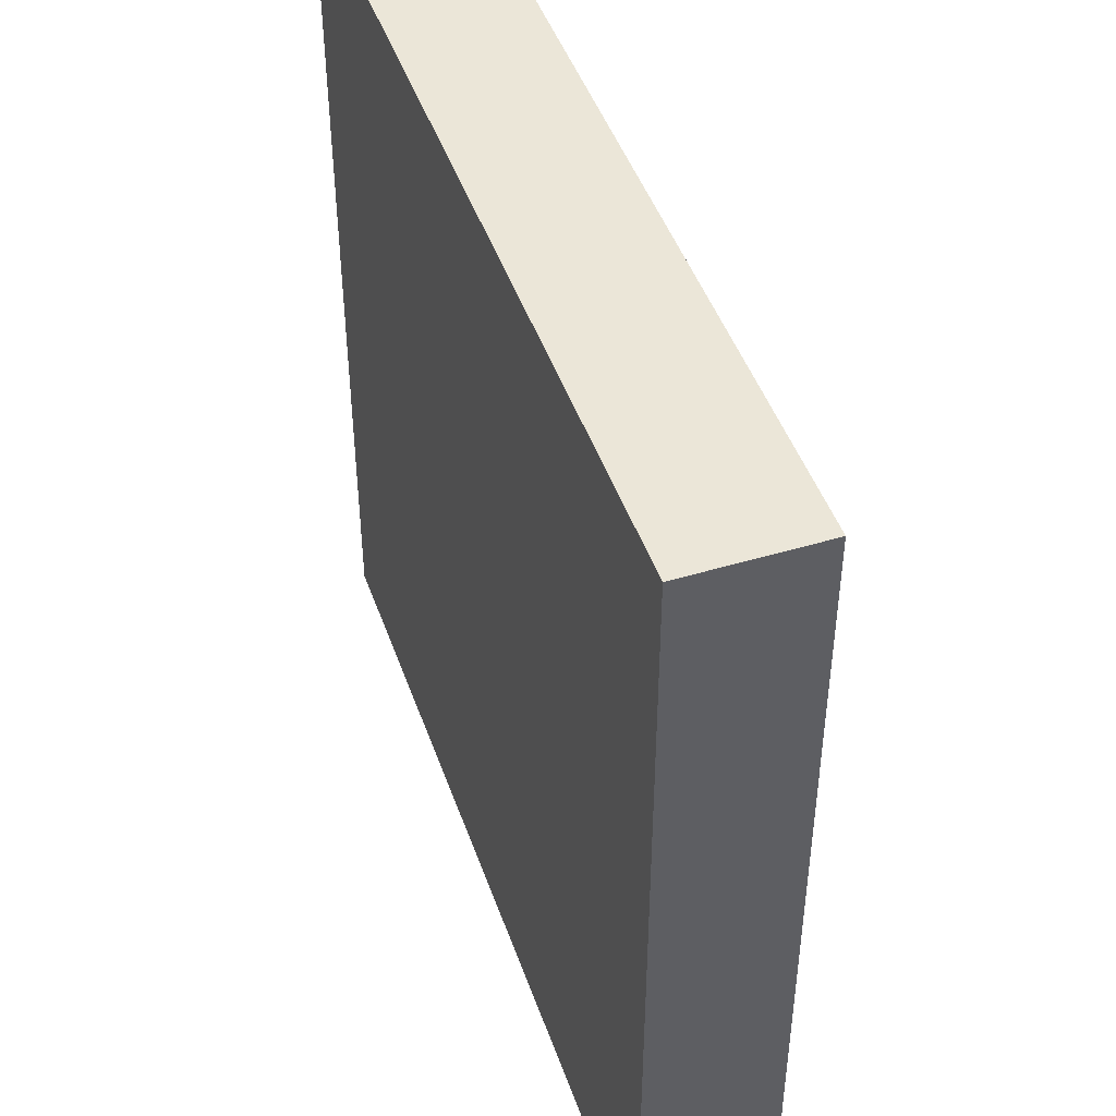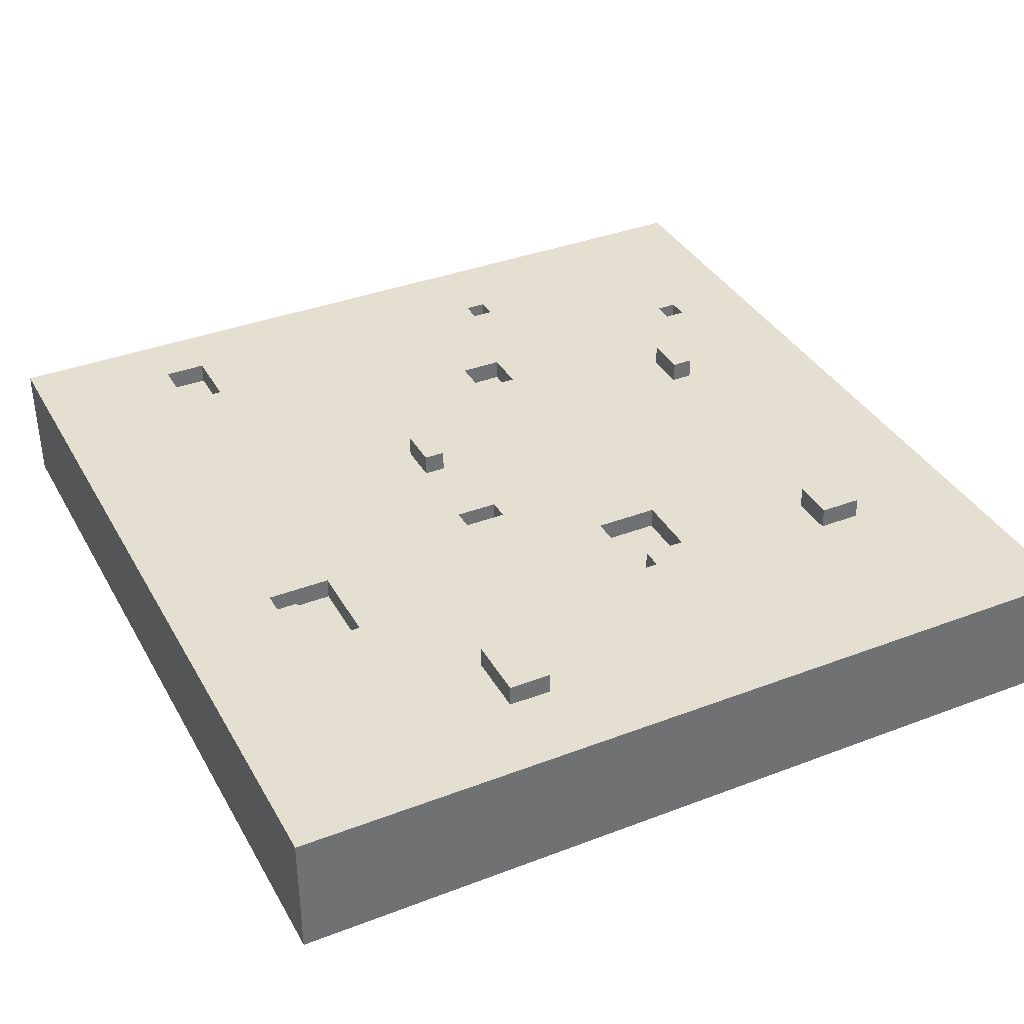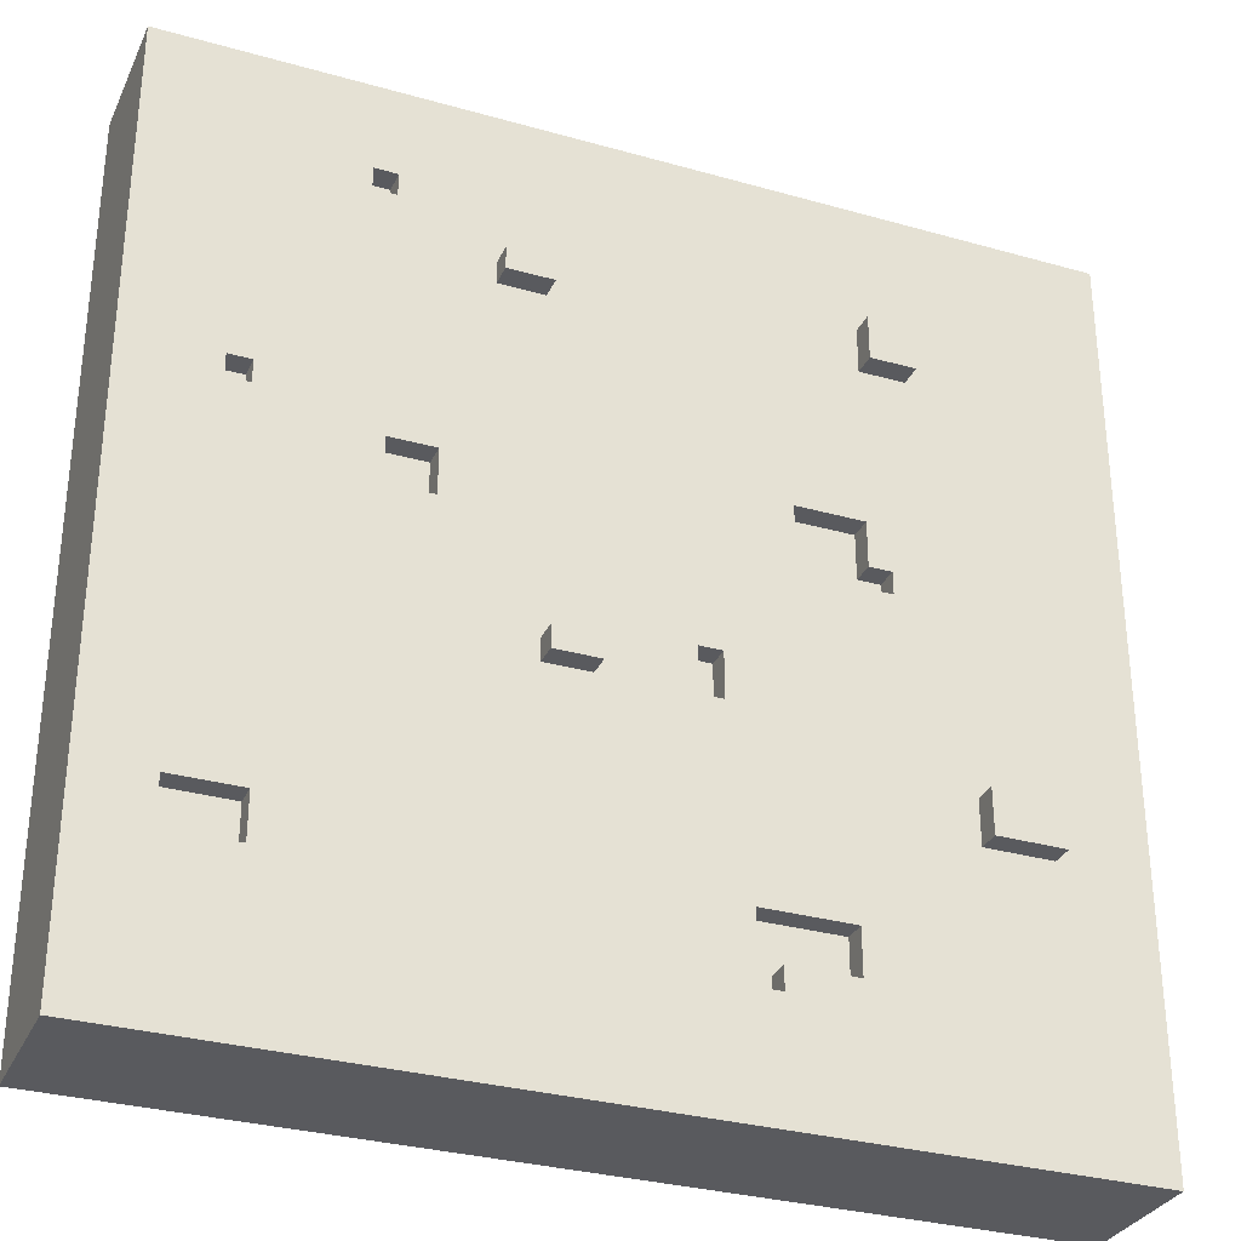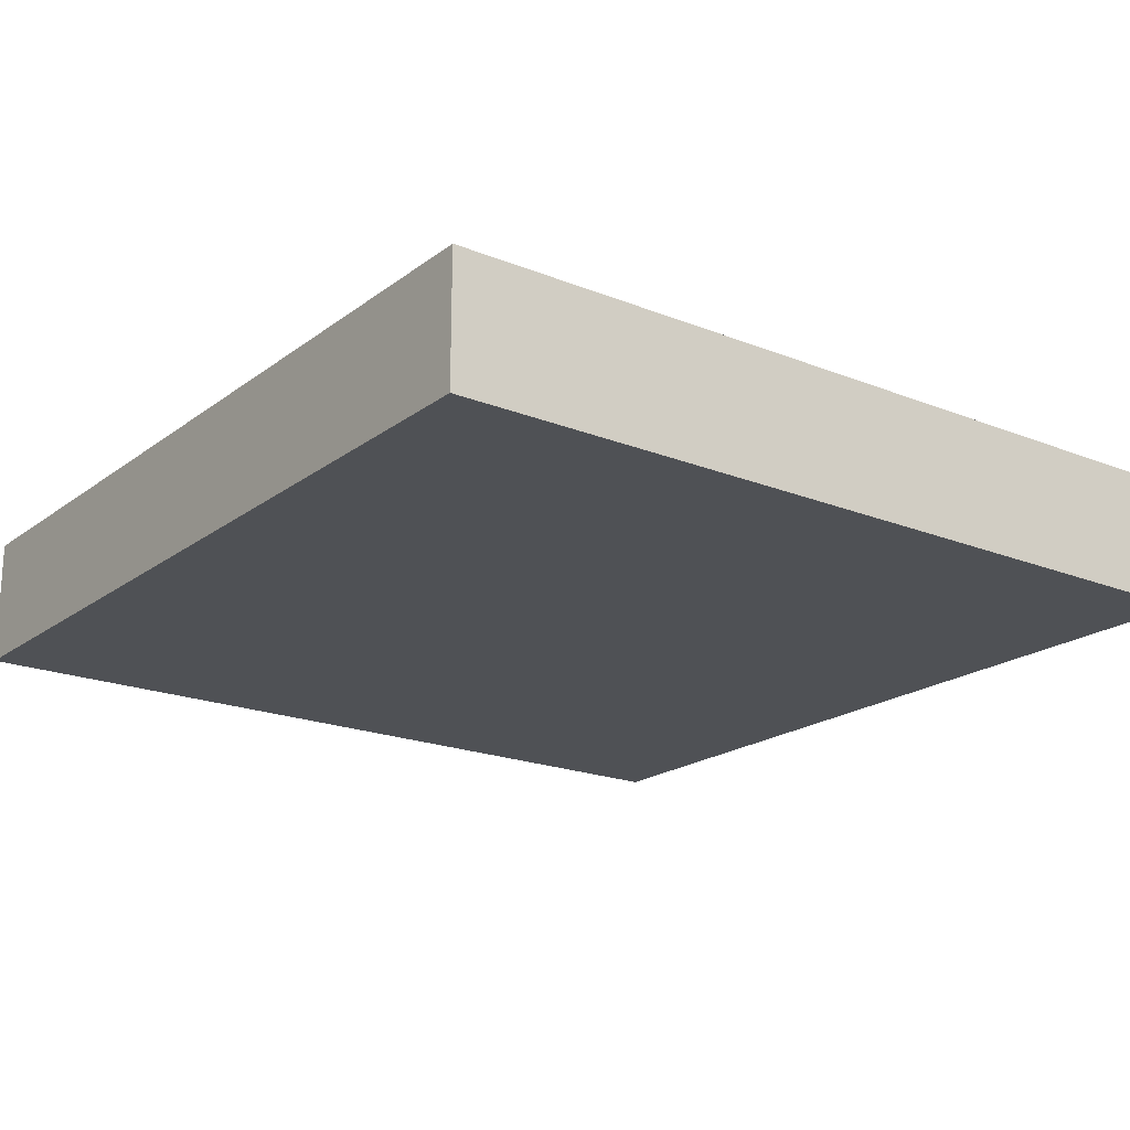
<metadata>
{"format":"obj","ext":"obj","renderer":"f3d","projection":"perspective","resolution":1024,"background":"white","views":[{"elev":46.4,"azim":71.1,"up":"+Z"},{"elev":36.8,"azim":-116.3,"up":"+Y"},{"elev":-31.4,"azim":158.1,"up":"+Z"},{"elev":-19.8,"azim":-36.6,"up":"+Y"}]}
</metadata>
<code>
o
v -2 0 2
v -2 0 -2
v -2 0.5 2
v -2 0.5 -1.9
v -2 0.5 -2
v -2 0.6 2
v -2 0.6 -1.9
v -2 0.6 -2
v -1.6 0.6 -0.6
v -1.6 0.6 -0.8
v -1.6 0.7 -0.6
v -1.6 0.7 -0.8
v -1.1 0.6 1.4
v -1.1 0.6 1.2
v -1.1 0.7 1.4
v -1.1 0.7 1.2
v -0.6 0.5 0.5
v -0.6 0.5 0.2
v -0.6 0.6 0.5
v -0.6 0.6 0.2
v -0.4 0.5 -1.2
v -0.4 0.5 -1.5
v -0.4 0.6 -1.2
v -0.4 0.6 -1.5
v -0.2 0.5 -0.2
v -0.2 0.5 -0.4
v -0.2 0.6 -0.2
v -0.2 0.6 -0.4
v 0.2 0.6 -0.3
v 0.2 0.6 -0.4
v 0.2 0.7 -0.3
v 0.2 0.7 -0.4
v 0.4 0.6 1.3
v 0.4 0.6 1.2
v 0.4 0.7 1.3
v 0.4 0.7 1.2
v 1 0.5 0.4
v 1 0.5 0.2
v 1 0.6 0.4
v 1 0.6 0.2
v 1.1 0.5 1.6
v 1.1 0.5 1.5
v 1.1 0.6 1.6
v 1.1 0.6 1.5
v 1.6 0.5 0.6
v 1.6 0.5 0.5
v 1.6 0.6 0.6
v 1.6 0.6 0.5
v 1.7 0.5 -1.1
v 1.7 0.5 -1.3
v 1.7 0.6 -1.1
v 1.7 0.6 -1.3
v -1.3 0.6 -0.6
v -1.3 0.6 -0.8
v -1.3 0.7 -0.6
v -1.3 0.7 -0.8
v -1 0.5 0.3
v -1 0.5 0.2
v -1 0.6 0.3
v -1 0.6 0.2
v -0.9 0.5 0.5
v -0.9 0.5 0.4
v -0.9 0.5 0.3
v -0.9 0.6 1.4
v -0.9 0.6 1.2
v -0.9 0.6 0.5
v -0.9 0.6 0.4
v -0.9 0.6 0.3
v -0.9 0.7 1.4
v -0.9 0.7 1.2
v -0.8 0.5 -1.2
v -0.8 0.5 -1.4
v -0.8 0.6 -1.2
v -0.8 0.6 -1.4
v -0.5 0.5 -1.4
v -0.5 0.5 -1.5
v -0.5 0.6 -1.4
v -0.5 0.6 -1.5
v -0.3 0.5 -0.2
v -0.3 0.5 -0.4
v -0.3 0.6 -0.2
v -0.3 0.6 -0.4
v 0.4 0.6 -0.3
v 0.4 0.6 -0.4
v 0.4 0.7 -0.3
v 0.4 0.7 -0.4
v 0.6 0.6 1.3
v 0.6 0.6 1.2
v 0.6 0.7 1.3
v 0.6 0.7 1.2
v 0.8 0.5 0.4
v 0.8 0.5 0.2
v 0.8 0.6 0.4
v 0.8 0.6 0.2
v 1 0.5 1.6
v 1 0.5 1.5
v 1 0.6 1.6
v 1 0.6 1.5
v 1.4 0.5 -1.1
v 1.4 0.5 -1.3
v 1.4 0.6 -1.1
v 1.4 0.6 -1.3
v 1.5 0.5 0.6
v 1.5 0.5 0.5
v 1.5 0.6 0.6
v 1.5 0.6 0.5
v 2 0 2
v 2 0 -2
v 2 0.5 2
v 2 0.5 -2
v 2 0.6 2
v 2 0.6 -2
v -2 0 2
v -2 0.5 2
v -2 0.6 2
v 2 0 2
v 2 0.5 2
v 2 0.6 2
v 1 0.5 1.5
v 1 0.6 1.5
v 1.1 0.5 1.5
v 1.1 0.6 1.5
v -1.1 0.6 1.4
v -1.1 0.7 1.4
v -0.9 0.6 1.4
v -0.9 0.7 1.4
v 0.4 0.6 1.3
v 0.4 0.7 1.3
v 0.6 0.6 1.3
v 0.6 0.7 1.3
v 1.5 0.5 0.5
v 1.5 0.6 0.5
v 1.6 0.5 0.5
v 1.6 0.6 0.5
v -1 0.5 0.2
v -1 0.6 0.2
v -0.6 0.5 0.2
v -0.6 0.6 0.2
v 0.8 0.5 0.2
v 0.8 0.6 0.2
v 1 0.5 0.2
v 1 0.6 0.2
v 0.2 0.6 -0.3
v 0.2 0.7 -0.3
v 0.4 0.6 -0.3
v 0.4 0.7 -0.3
v -0.3 0.5 -0.4
v -0.3 0.6 -0.4
v -0.2 0.5 -0.4
v -0.2 0.6 -0.4
v -1.6 0.6 -0.6
v -1.6 0.7 -0.6
v -1.3 0.6 -0.6
v -1.3 0.7 -0.6
v 1.4 0.5 -1.3
v 1.4 0.6 -1.3
v 1.7 0.5 -1.3
v 1.7 0.6 -1.3
v -0.8 0.5 -1.4
v -0.8 0.6 -1.4
v -0.6 0.5 -1.4
v -0.6 0.6 -1.4
v -0.5 0.5 -1.4
v -0.5 0.6 -1.4
v -0.5 0.5 -1.5
v -0.5 0.6 -1.5
v -0.4 0.5 -1.5
v -0.4 0.6 -1.5
v 1 0.5 1.6
v 1 0.6 1.6
v 1.1 0.5 1.6
v 1.1 0.6 1.6
v -1.1 0.6 1.2
v -1.1 0.7 1.2
v -0.9 0.6 1.2
v -0.9 0.7 1.2
v 0.4 0.6 1.2
v 0.4 0.7 1.2
v 0.6 0.6 1.2
v 0.6 0.7 1.2
v 1.5 0.5 0.6
v 1.5 0.6 0.6
v 1.6 0.5 0.6
v 1.6 0.6 0.6
v -0.9 0.5 0.5
v -0.9 0.6 0.5
v -0.6 0.5 0.5
v -0.6 0.6 0.5
v 0.8 0.5 0.4
v 0.8 0.6 0.4
v 0.9 0.5 0.4
v 0.9 0.6 0.4
v 1 0.5 0.4
v 1 0.6 0.4
v -1 0.5 0.3
v -1 0.6 0.3
v -0.9 0.5 0.3
v -0.9 0.6 0.3
v -0.3 0.5 -0.2
v -0.3 0.6 -0.2
v -0.2 0.5 -0.2
v -0.2 0.6 -0.2
v 0.2 0.6 -0.4
v 0.2 0.7 -0.4
v 0.4 0.6 -0.4
v 0.4 0.7 -0.4
v -1.6 0.6 -0.8
v -1.6 0.7 -0.8
v -1.3 0.6 -0.8
v -1.3 0.7 -0.8
v 1.4 0.5 -1.1
v 1.4 0.6 -1.1
v 1.7 0.5 -1.1
v 1.7 0.6 -1.1
v -0.8 0.5 -1.2
v -0.8 0.6 -1.2
v -0.4 0.5 -1.2
v -0.4 0.6 -1.2
v -2 0 -2
v -2 0.5 -2
v -2 0.6 -2
v -1.9 0.5 -2
v -1.9 0.6 -2
v 2 0 -2
v 2 0.5 -2
v 2 0.6 -2
v -2 0 2
v 2 0 2
v -1.9 0 1.9
v 1.9 0 1.9
v -1.9 0 -1.9
v 1.9 0 -1.9
v -2 0 -2
v 2 0 -2
v 1 0.5 1.6
v 1.1 0.5 1.6
v 1 0.5 1.5
v 1.1 0.5 1.5
v 1.5 0.5 0.6
v 1.6 0.5 0.6
v -0.9 0.5 0.5
v -0.6 0.5 0.5
v 1.5 0.5 0.5
v 1.6 0.5 0.5
v -0.9 0.5 0.4
v 0.8 0.5 0.4
v 0.9 0.5 0.4
v 1 0.5 0.4
v -1 0.5 0.3
v -0.9 0.5 0.3
v -1 0.5 0.2
v -0.6 0.5 0.2
v 0.8 0.5 0.2
v 1 0.5 0.2
v -0.3 0.5 -0.2
v -0.2 0.5 -0.2
v -0.3 0.5 -0.4
v -0.2 0.5 -0.4
v 1.4 0.5 -1.1
v 1.7 0.5 -1.1
v -0.8 0.5 -1.2
v -0.4 0.5 -1.2
v 1.4 0.5 -1.3
v 1.7 0.5 -1.3
v -0.8 0.5 -1.4
v -0.6 0.5 -1.4
v -0.5 0.5 -1.4
v -0.5 0.5 -1.5
v -0.4 0.5 -1.5
v -2 0.6 2
v 2 0.6 2
v -0.6 0.6 1.8
v 2.384e-07 0.6 1.8
v 1 0.6 1.6
v 1.1 0.6 1.6
v 1.7 0.6 1.6
v 1 0.6 1.5
v 1.1 0.6 1.5
v -1.1 0.6 1.4
v -0.9 0.6 1.4
v -0.6 0.6 1.4
v 2.384e-07 0.6 1.4
v 2.384e-07 0.6 1.3
v 0.4 0.6 1.3
v 0.6 0.6 1.3
v 0.9 0.6 1.3
v -1.1 0.6 1.2
v -0.9 0.6 1.2
v 0.4 0.6 1.2
v 0.6 0.6 1.2
v -1.5 0.6 1.1
v -0.9 0.6 1.1
v -0.8 0.6 1
v -0.6 0.6 1
v 1.1 0.6 1
v 1.7 0.6 1
v -0.8 0.6 0.9
v -0.6 0.6 0.9
v 1.5 0.6 0.6
v 1.6 0.6 0.6
v -0.9 0.6 0.5
v -0.6 0.6 0.5
v 1.5 0.6 0.5
v 1.6 0.6 0.5
v -1.9 0.6 0.4
v -1.5 0.6 0.4
v -1.4 0.6 0.4
v -0.9 0.6 0.4
v 2.384e-07 0.6 0.4
v 0.8 0.6 0.4
v 0.9 0.6 0.4
v 1 0.6 0.4
v -1 0.6 0.3
v -0.9 0.6 0.3
v -1.9 0.6 0.2
v -1.4 0.6 0.2
v -1 0.6 0.2
v -0.6 0.6 0.2
v 0.8 0.6 0.2
v 1 0.6 0.2
v 1.1 0.6 0.1
v 1.7 0.6 0.1
v -0.3 0.6 -0.2
v -0.2 0.6 -0.2
v -1.9 0.6 -0.3
v -1.2 0.6 -0.3
v 0.2 0.6 -0.3
v 0.4 0.6 -0.3
v -0.7 0.6 -0.4
v -0.3 0.6 -0.4
v -0.2 0.6 -0.4
v 2.384e-07 0.6 -0.4
v 0.2 0.6 -0.4
v 0.4 0.6 -0.4
v 1.1 0.6 -0.5
v 1.7 0.6 -0.5
v -1.6 0.6 -0.6
v -1.3 0.6 -0.6
v -1 0.6 -0.7
v -0.8 0.6 -0.7
v 1.1 0.6 -0.7
v 1.2 0.6 -0.7
v -1.6 0.6 -0.8
v -1.3 0.6 -0.8
v -0.7 0.6 -0.9
v 2.384e-07 0.6 -0.9
v -1.9 0.6 -1.1
v -1.2 0.6 -1.1
v -1 0.6 -1.1
v -0.8 0.6 -1.1
v 1.4 0.6 -1.1
v 1.7 0.6 -1.1
v -0.8 0.6 -1.2
v -0.4 0.6 -1.2
v 0.6 0.6 -1.2
v 1.1 0.6 -1.2
v 1.2 0.6 -1.2
v -1.9 0.6 -1.3
v -1.3 0.6 -1.3
v 0.6 0.6 -1.3
v 0.9 0.6 -1.3
v 1.4 0.6 -1.3
v 1.7 0.6 -1.3
v -0.8 0.6 -1.4
v -0.6 0.6 -1.4
v -0.5 0.6 -1.4
v -0.5 0.6 -1.5
v -0.4 0.6 -1.5
v 1.2 0.6 -1.5
v 1.7 0.6 -1.5
v 0.6 0.6 -1.7
v 0.9 0.6 -1.7
v -0.6 0.6 -1.8
v 0.6 0.6 -1.8
v 1.2 0.6 -1.8
v 1.7 0.6 -1.8
v -2 0.6 -1.9
v -1.9 0.6 -1.9
v -1.3 0.6 -1.9
v -2 0.6 -2
v -1.9 0.6 -2
v 2 0.6 -2
v -1.1 0.7 1.4
v -0.9 0.7 1.4
v 0.4 0.7 1.3
v 0.6 0.7 1.3
v -1.1 0.7 1.2
v -0.9 0.7 1.2
v 0.4 0.7 1.2
v 0.6 0.7 1.2
v 0.2 0.7 -0.3
v 0.4 0.7 -0.3
v 0.2 0.7 -0.4
v 0.4 0.7 -0.4
v -1.6 0.7 -0.6
v -1.3 0.7 -0.6
v -1.6 0.7 -0.8
v -1.3 0.7 -0.8
f 3 2 1
f 4 2 3
f 5 2 4
f 6 4 3
f 7 5 4
f 7 4 6
f 8 5 7
f 11 10 9
f 12 10 11
f 15 14 13
f 16 14 15
f 19 18 17
f 20 18 19
f 23 22 21
f 24 22 23
f 27 26 25
f 28 26 27
f 31 30 29
f 32 30 31
f 35 34 33
f 36 34 35
f 39 38 37
f 40 38 39
f 43 42 41
f 44 42 43
f 47 46 45
f 48 46 47
f 51 50 49
f 52 50 51
f 53 54 55
f 55 54 56
f 57 58 59
f 59 58 60
f 61 62 66
f 62 63 67
f 66 62 67
f 67 63 68
f 64 65 69
f 69 65 70
f 71 72 73
f 73 72 74
f 75 76 77
f 77 76 78
f 79 80 81
f 81 80 82
f 83 84 85
f 85 84 86
f 87 88 89
f 89 88 90
f 91 92 93
f 93 92 94
f 95 96 97
f 97 96 98
f 99 100 101
f 101 100 102
f 103 104 105
f 105 104 106
f 107 108 109
f 109 108 110
f 109 110 111
f 111 110 112
f 116 114 113
f 117 115 114
f 117 114 116
f 118 115 117
f 121 120 119
f 122 120 121
f 125 124 123
f 126 124 125
f 129 128 127
f 130 128 129
f 133 132 131
f 134 132 133
f 137 136 135
f 138 136 137
f 141 140 139
f 142 140 141
f 145 144 143
f 146 144 145
f 149 148 147
f 150 148 149
f 153 152 151
f 154 152 153
f 157 156 155
f 158 156 157
f 161 160 159
f 162 160 161
f 163 162 161
f 164 162 163
f 167 166 165
f 168 166 167
f 169 170 171
f 171 170 172
f 173 174 175
f 175 174 176
f 177 178 179
f 179 178 180
f 181 182 183
f 183 182 184
f 185 186 187
f 187 186 188
f 189 190 191
f 191 190 192
f 191 192 193
f 193 192 194
f 195 196 197
f 197 196 198
f 199 200 201
f 201 200 202
f 203 204 205
f 205 204 206
f 207 208 209
f 209 208 210
f 211 212 213
f 213 212 214
f 215 216 217
f 217 216 218
f 219 220 222
f 220 221 222
f 222 221 223
f 219 222 224
f 222 223 225
f 224 222 225
f 225 223 226
f 229 228 227
f 230 228 229
f 231 229 227
f 231 230 229
f 232 228 230
f 232 230 231
f 233 231 227
f 233 232 231
f 234 228 232
f 234 232 233
f 235 236 237
f 237 236 238
f 239 240 243
f 243 240 244
f 241 242 245
f 245 242 250
f 249 250 251
f 250 242 252
f 251 250 252
f 247 248 253
f 246 247 253
f 253 248 254
f 255 256 257
f 257 256 258
f 259 260 263
f 263 260 264
f 261 262 265
f 265 262 266
f 266 262 267
f 267 262 268
f 268 262 269
f 270 271 272
f 272 271 273
f 273 271 274
f 274 271 275
f 275 271 276
f 273 274 277
f 275 276 278
f 270 272 279
f 279 272 280
f 272 273 281
f 280 272 281
f 277 278 282
f 281 273 282
f 273 277 282
f 280 281 283
f 282 278 283
f 281 282 283
f 283 278 284
f 284 278 285
f 285 278 286
f 270 279 287
f 280 283 288
f 283 284 289
f 285 286 290
f 270 287 291
f 287 288 291
f 288 283 292
f 291 288 292
f 292 283 293
f 293 283 294
f 278 276 295
f 286 278 295
f 276 271 296
f 295 276 296
f 293 294 297
f 292 293 297
f 294 283 298
f 297 294 298
f 295 296 299
f 299 296 300
f 292 297 301
f 291 292 301
f 297 298 301
f 298 283 302
f 301 298 302
f 295 299 303
f 300 296 304
f 270 291 305
f 291 301 306
f 305 291 306
f 306 301 307
f 307 301 308
f 289 290 309
f 283 289 309
f 302 283 309
f 290 286 310
f 309 290 310
f 295 303 311
f 310 286 311
f 286 295 311
f 303 304 311
f 311 304 312
f 307 308 313
f 313 308 314
f 306 307 315
f 305 306 315
f 270 305 315
f 307 313 316
f 315 307 316
f 316 313 317
f 309 310 318
f 302 309 318
f 318 310 319
f 312 304 320
f 316 317 321
f 319 320 321
f 320 304 321
f 318 319 321
f 317 318 321
f 315 316 321
f 296 271 322
f 321 304 322
f 304 296 322
f 315 321 323
f 323 321 324
f 270 315 325
f 315 323 325
f 325 323 326
f 324 321 327
f 327 321 328
f 326 323 329
f 329 323 330
f 324 327 331
f 331 327 332
f 332 327 333
f 328 321 334
f 332 333 335
f 333 334 335
f 334 321 335
f 321 322 335
f 322 271 336
f 335 322 336
f 325 326 337
f 337 326 338
f 326 329 339
f 339 329 340
f 332 335 341
f 335 336 341
f 341 336 342
f 325 337 343
f 338 326 344
f 340 329 345
f 331 332 345
f 329 330 345
f 330 331 345
f 332 341 346
f 345 332 346
f 343 344 347
f 270 325 347
f 325 343 347
f 344 326 348
f 347 344 348
f 326 339 348
f 339 340 349
f 348 339 349
f 345 346 350
f 349 340 350
f 340 345 350
f 342 336 351
f 336 271 352
f 351 336 352
f 348 349 353
f 350 346 353
f 349 350 353
f 347 348 353
f 353 346 354
f 346 341 355
f 354 346 355
f 341 342 356
f 355 341 356
f 342 351 357
f 356 342 357
f 270 347 358
f 347 353 358
f 358 353 359
f 356 357 360
f 355 356 360
f 354 355 360
f 360 357 361
f 357 351 362
f 361 357 362
f 352 271 363
f 359 353 364
f 365 366 367
f 354 360 368
f 362 363 369
f 361 362 369
f 363 271 370
f 369 363 370
f 360 361 371
f 367 368 371
f 368 360 371
f 361 369 372
f 371 361 372
f 365 367 373
f 367 371 373
f 364 365 373
f 371 372 374
f 373 371 374
f 369 370 375
f 374 372 375
f 372 369 375
f 370 271 376
f 375 370 376
f 270 358 377
f 358 359 378
f 377 358 378
f 374 375 379
f 378 359 379
f 373 374 379
f 375 376 379
f 364 373 379
f 359 364 379
f 377 378 380
f 378 379 381
f 380 378 381
f 379 376 382
f 381 379 382
f 376 271 382
f 383 384 387
f 387 384 388
f 385 386 389
f 389 386 390
f 391 392 393
f 393 392 394
f 395 396 397
f 397 396 398

</code>
